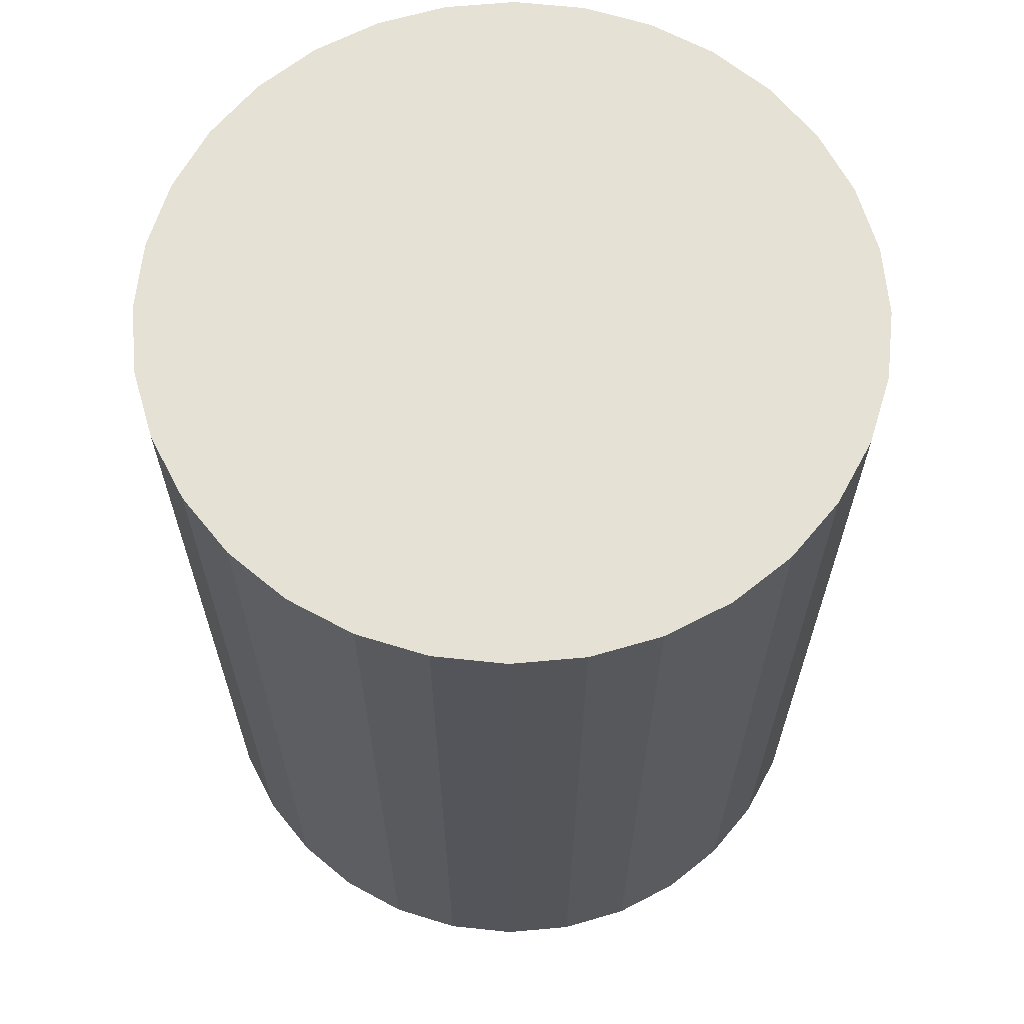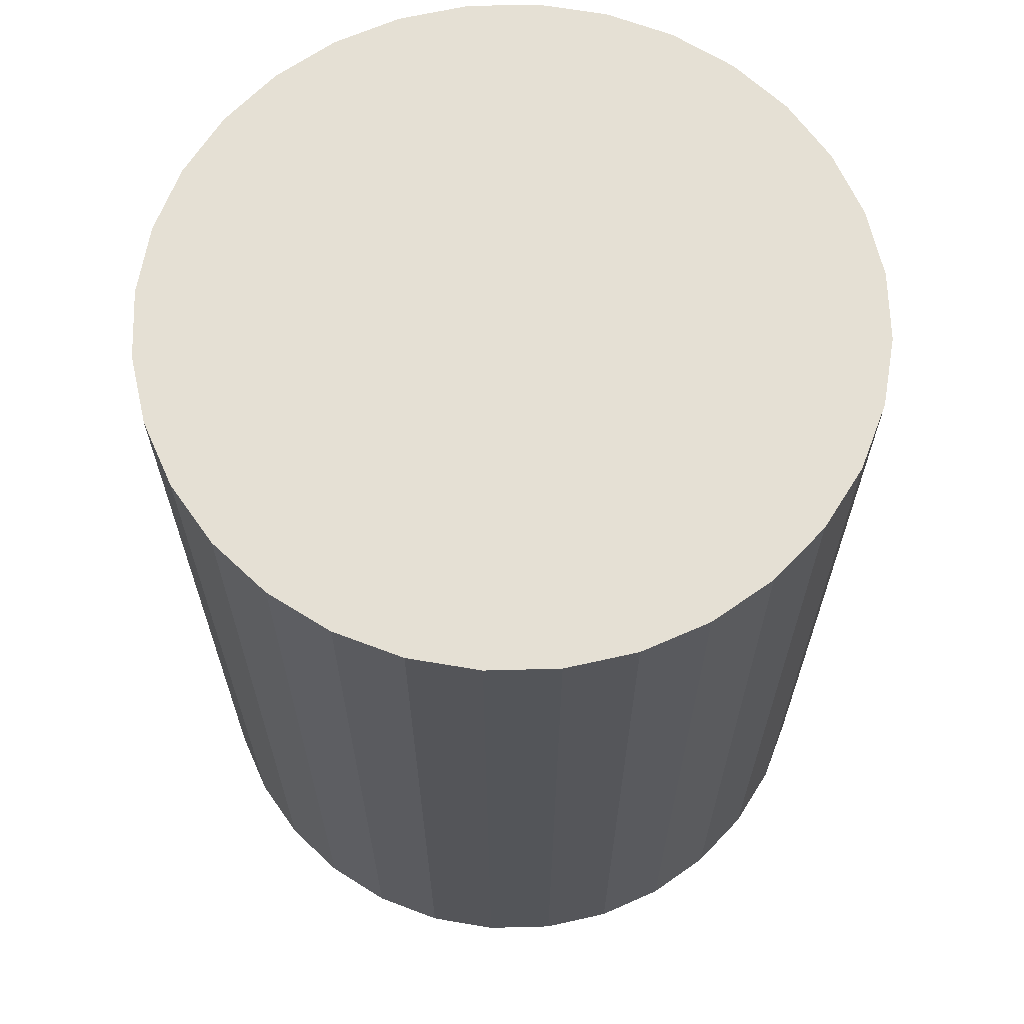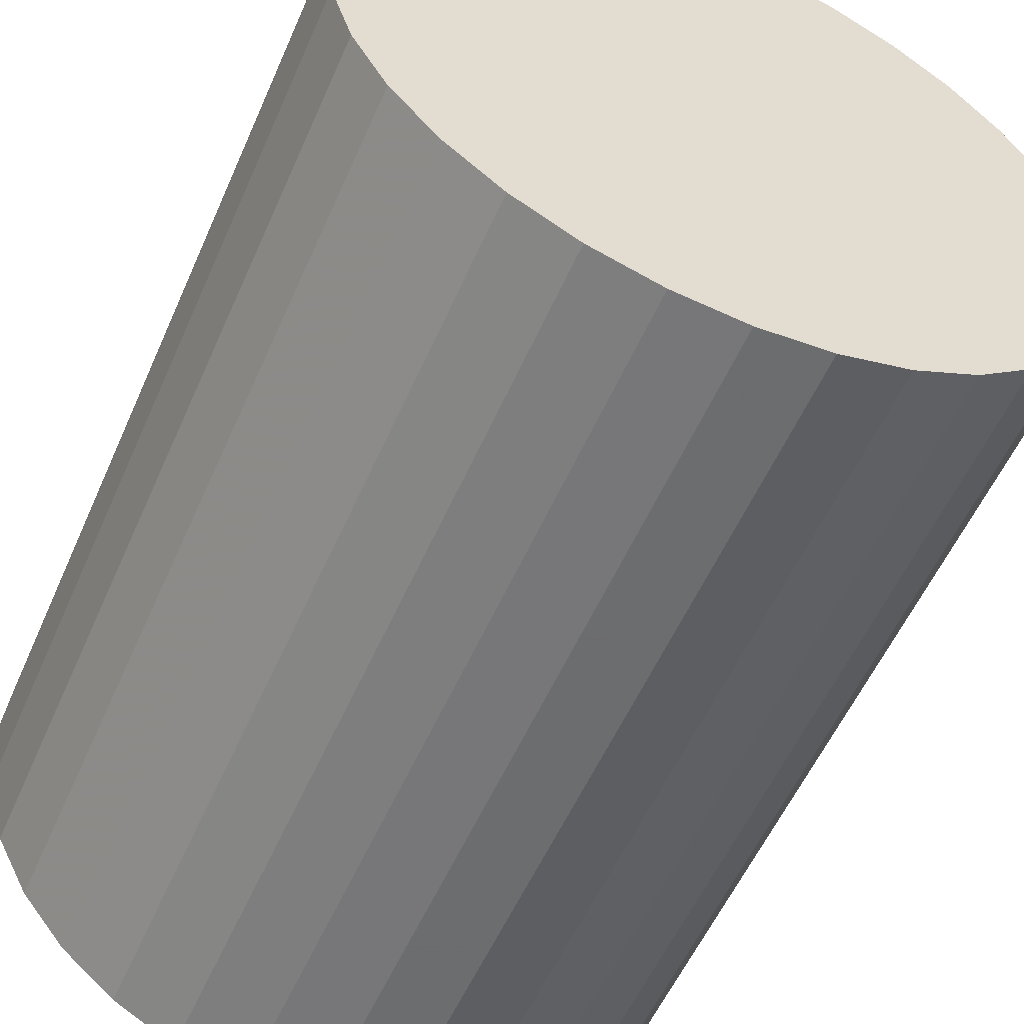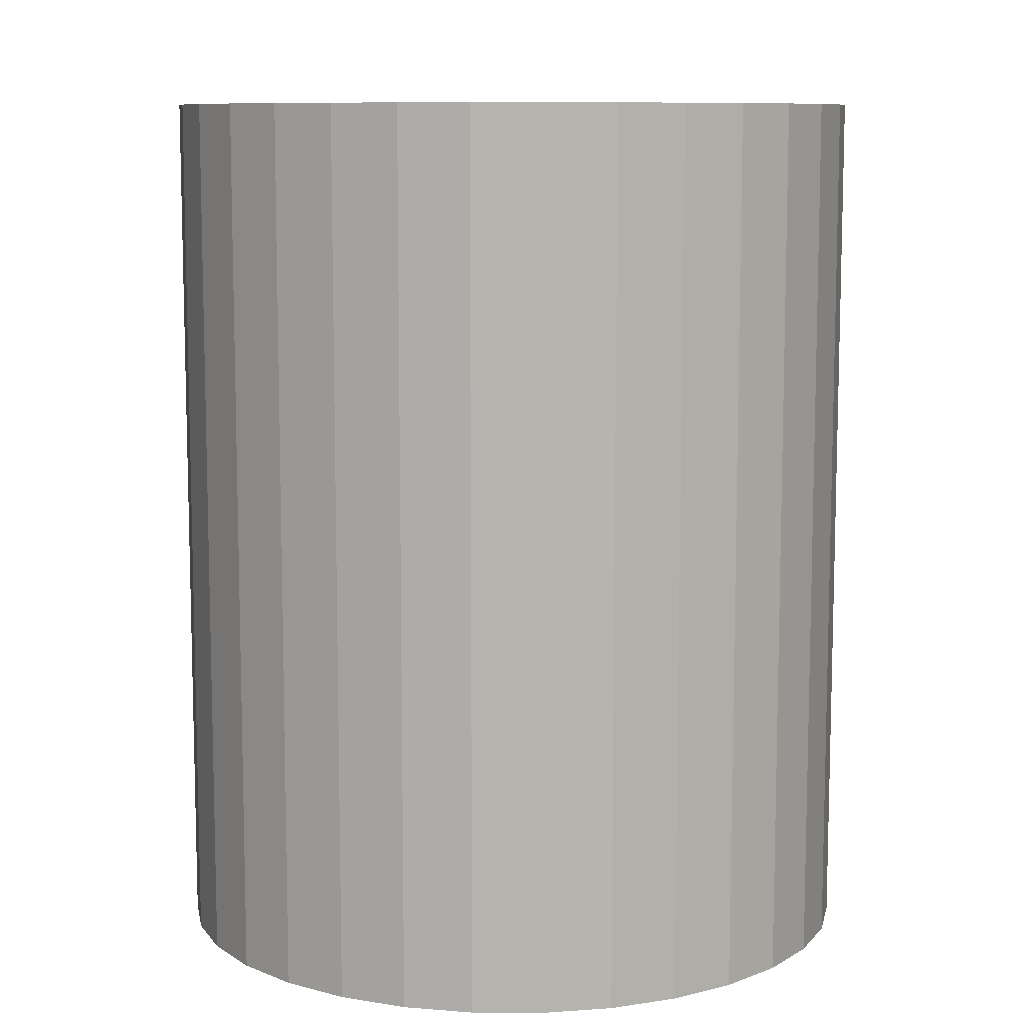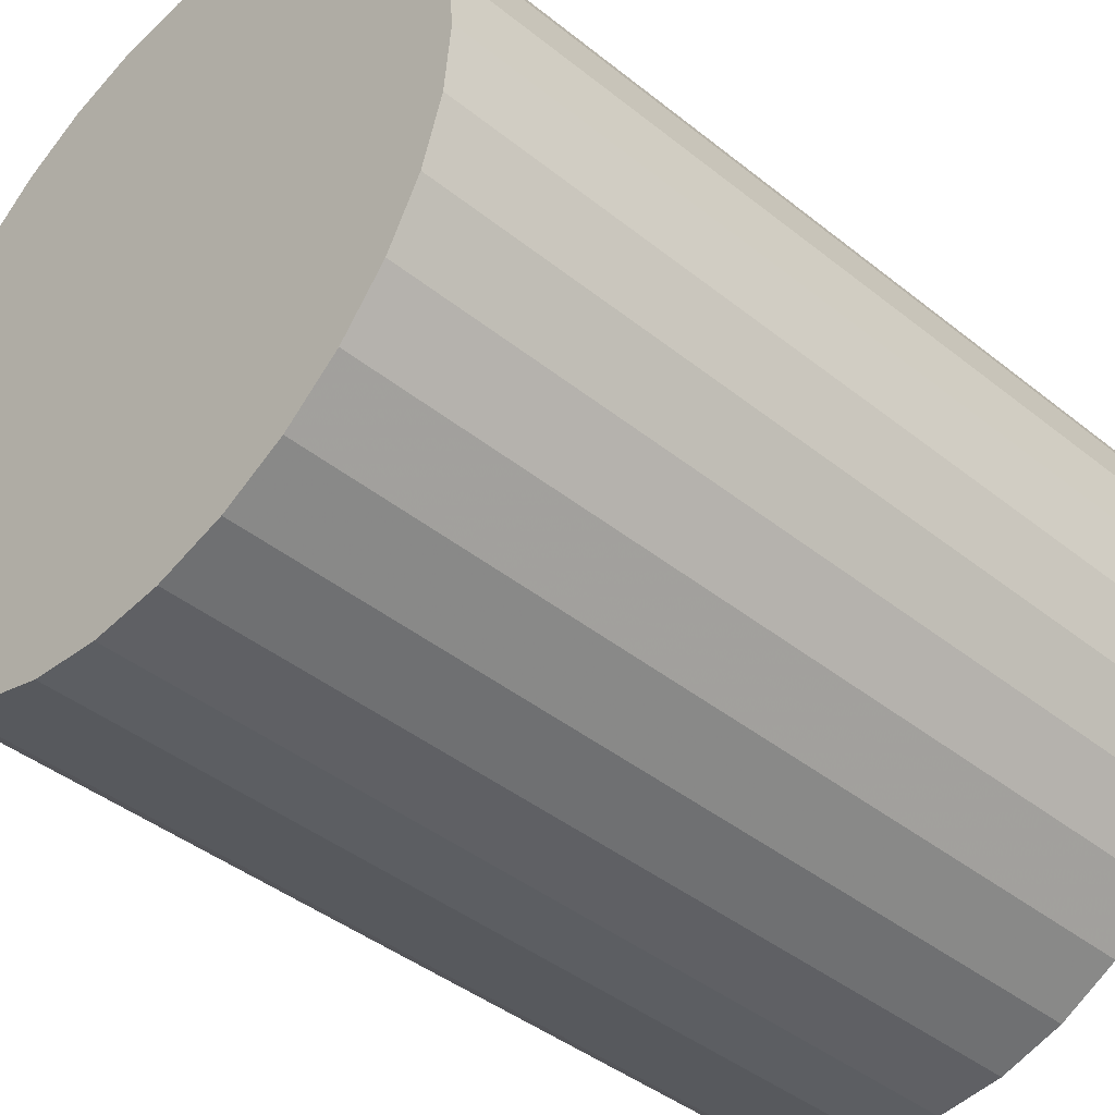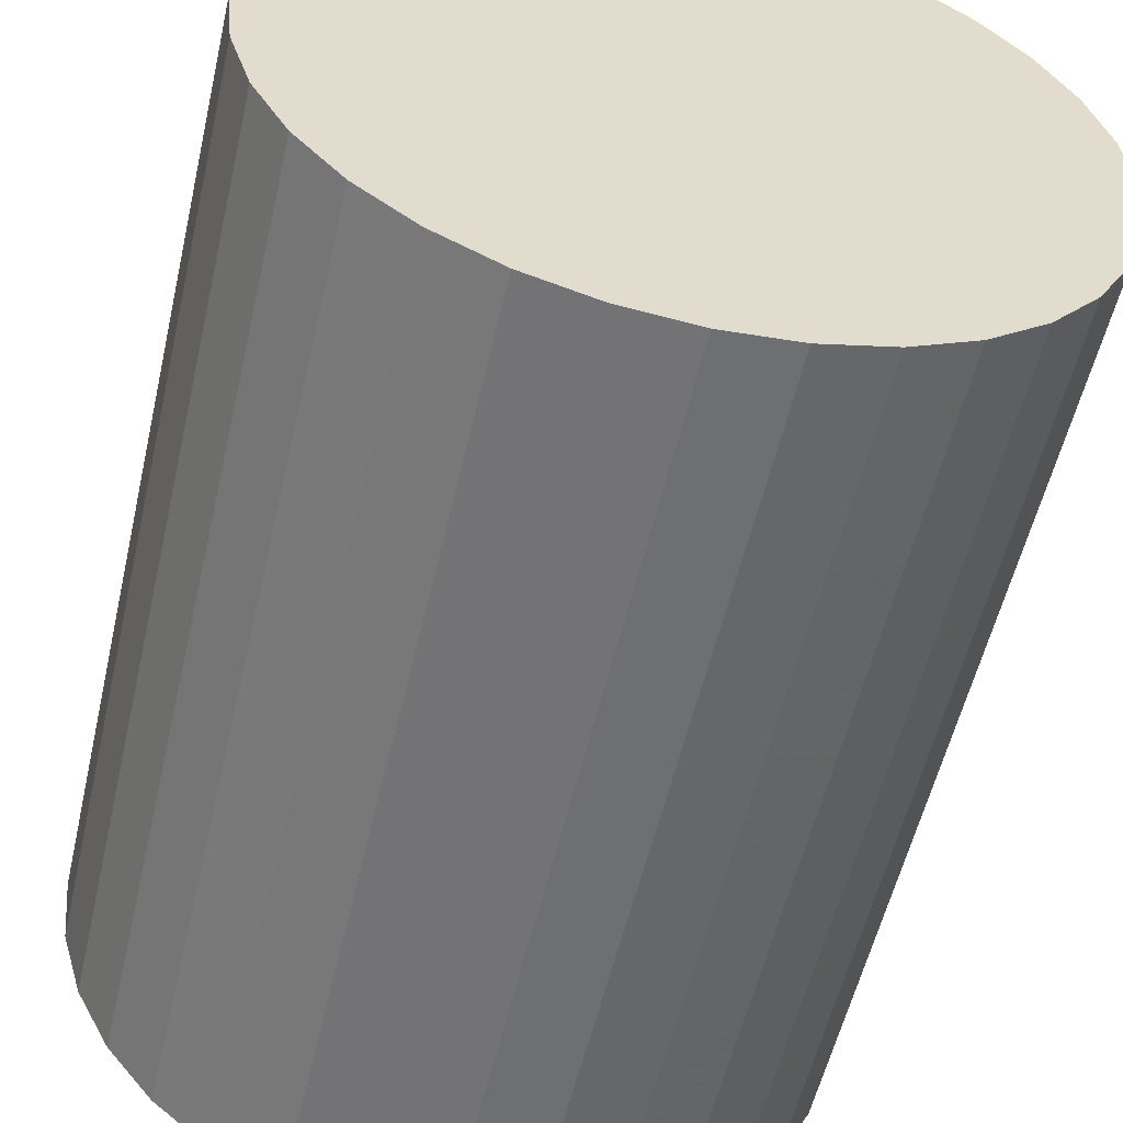
<metadata>
{"format":"obj","ext":"obj","renderer":"f3d","projection":"perspective","resolution":1024,"background":"white","views":[{"elev":64.8,"azim":124.2,"up":"+Z"},{"elev":65.5,"azim":-63.4,"up":"+Z"},{"elev":-55.7,"azim":-23.5,"up":"+Y"},{"elev":9.4,"azim":-162.4,"up":"+Z"},{"elev":-42.1,"azim":-133.8,"up":"+Y"},{"elev":-55.4,"azim":167.1,"up":"+Y"}]}
</metadata>
<code>
v 0 0 -0.03947
v 0.03159 0 -0.03947
v 0.03159 0 0.03947
v 0 0 0.03947
v 0.03098 0.006163 -0.03947
v 0.03098 0.006163 0.03947
v 0.02918 0.01209 -0.03947
v 0.02918 0.01209 0.03947
v 0.02626 0.01755 -0.03947
v 0.02626 0.01755 0.03947
v 0.02234 0.02234 -0.03947
v 0.02234 0.02234 0.03947
v 0.01755 0.02626 -0.03947
v 0.01755 0.02626 0.03947
v 0.01209 0.02918 -0.03947
v 0.01209 0.02918 0.03947
v 0.006163 0.03098 -0.03947
v 0.006163 0.03098 0.03947
v 0 0.03159 -0.03947
v 0 0.03159 0.03947
v -0.006163 0.03098 -0.03947
v -0.006163 0.03098 0.03947
v -0.01209 0.02918 -0.03947
v -0.01209 0.02918 0.03947
v -0.01755 0.02626 -0.03947
v -0.01755 0.02626 0.03947
v -0.02234 0.02234 -0.03947
v -0.02234 0.02234 0.03947
v -0.02626 0.01755 -0.03947
v -0.02626 0.01755 0.03947
v -0.02918 0.01209 -0.03947
v -0.02918 0.01209 0.03947
v -0.03098 0.006163 -0.03947
v -0.03098 0.006163 0.03947
v -0.03159 0 -0.03947
v -0.03159 0 0.03947
v -0.03098 -0.006163 -0.03947
v -0.03098 -0.006163 0.03947
v -0.02918 -0.01209 -0.03947
v -0.02918 -0.01209 0.03947
v -0.02626 -0.01755 -0.03947
v -0.02626 -0.01755 0.03947
v -0.02234 -0.02234 -0.03947
v -0.02234 -0.02234 0.03947
v -0.01755 -0.02626 -0.03947
v -0.01755 -0.02626 0.03947
v -0.01209 -0.02918 -0.03947
v -0.01209 -0.02918 0.03947
v -0.006163 -0.03098 -0.03947
v -0.006163 -0.03098 0.03947
v -0 -0.03159 -0.03947
v -0 -0.03159 0.03947
v 0.006163 -0.03098 -0.03947
v 0.006163 -0.03098 0.03947
v 0.01209 -0.02918 -0.03947
v 0.01209 -0.02918 0.03947
v 0.01755 -0.02626 -0.03947
v 0.01755 -0.02626 0.03947
v 0.02234 -0.02234 -0.03947
v 0.02234 -0.02234 0.03947
v 0.02626 -0.01755 -0.03947
v 0.02626 -0.01755 0.03947
v 0.02918 -0.01209 -0.03947
v 0.02918 -0.01209 0.03947
v 0.03098 -0.006163 -0.03947
v 0.03098 -0.006163 0.03947
f 2 1 5
f 2 5 3
f 3 5 6
f 3 6 4
f 5 1 7
f 5 7 6
f 6 7 8
f 6 8 4
f 7 1 9
f 7 9 8
f 8 9 10
f 8 10 4
f 9 1 11
f 9 11 10
f 10 11 12
f 10 12 4
f 11 1 13
f 11 13 12
f 12 13 14
f 12 14 4
f 13 1 15
f 13 15 14
f 14 15 16
f 14 16 4
f 15 1 17
f 15 17 16
f 16 17 18
f 16 18 4
f 17 1 19
f 17 19 18
f 18 19 20
f 18 20 4
f 19 1 21
f 19 21 20
f 20 21 22
f 20 22 4
f 21 1 23
f 21 23 22
f 22 23 24
f 22 24 4
f 23 1 25
f 23 25 24
f 24 25 26
f 24 26 4
f 25 1 27
f 25 27 26
f 26 27 28
f 26 28 4
f 27 1 29
f 27 29 28
f 28 29 30
f 28 30 4
f 29 1 31
f 29 31 30
f 30 31 32
f 30 32 4
f 31 1 33
f 31 33 32
f 32 33 34
f 32 34 4
f 33 1 35
f 33 35 34
f 34 35 36
f 34 36 4
f 35 1 37
f 35 37 36
f 36 37 38
f 36 38 4
f 37 1 39
f 37 39 38
f 38 39 40
f 38 40 4
f 39 1 41
f 39 41 40
f 40 41 42
f 40 42 4
f 41 1 43
f 41 43 42
f 42 43 44
f 42 44 4
f 43 1 45
f 43 45 44
f 44 45 46
f 44 46 4
f 45 1 47
f 45 47 46
f 46 47 48
f 46 48 4
f 47 1 49
f 47 49 48
f 48 49 50
f 48 50 4
f 49 1 51
f 49 51 50
f 50 51 52
f 50 52 4
f 51 1 53
f 51 53 52
f 52 53 54
f 52 54 4
f 53 1 55
f 53 55 54
f 54 55 56
f 54 56 4
f 55 1 57
f 55 57 56
f 56 57 58
f 56 58 4
f 57 1 59
f 57 59 58
f 58 59 60
f 58 60 4
f 59 1 61
f 59 61 60
f 60 61 62
f 60 62 4
f 61 1 63
f 61 63 62
f 62 63 64
f 62 64 4
f 63 1 65
f 63 65 64
f 64 65 66
f 64 66 4
f 65 1 2
f 65 2 66
f 66 2 3
f 66 3 4

</code>
